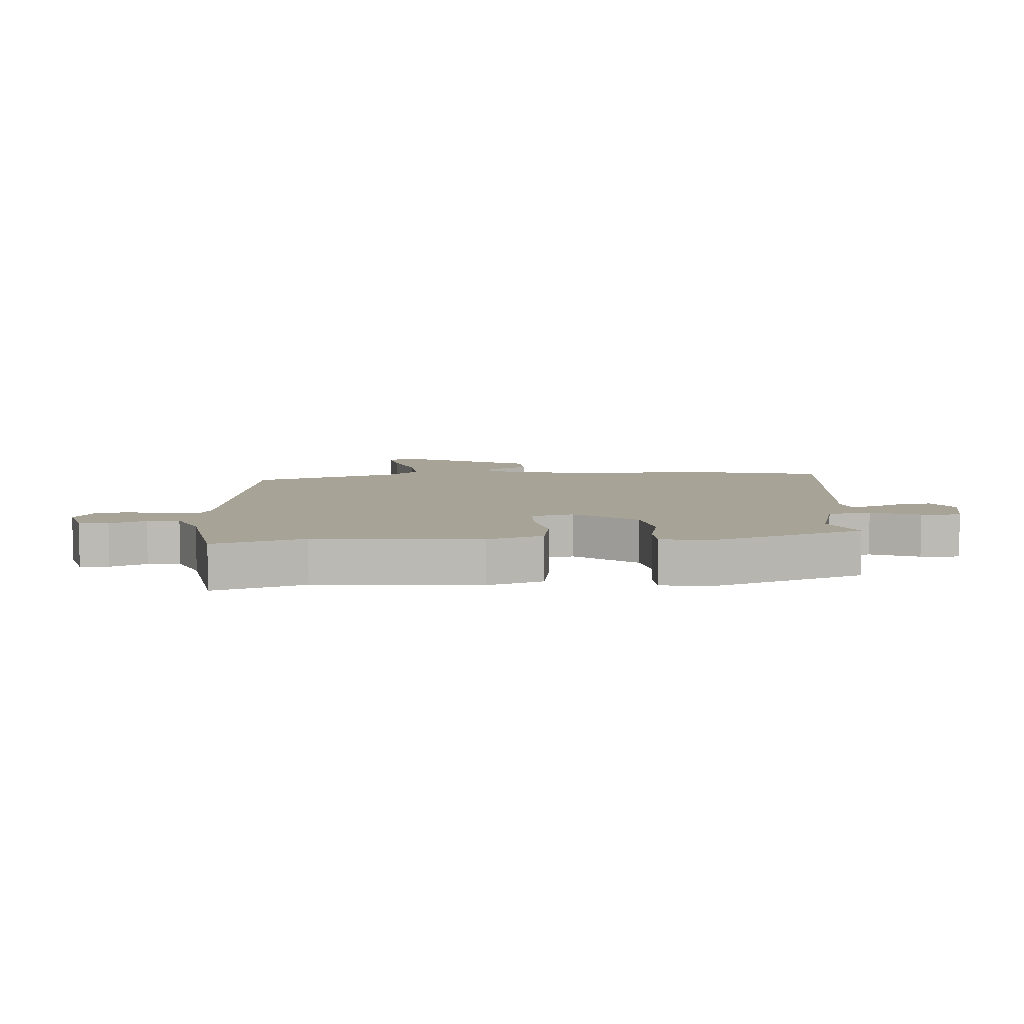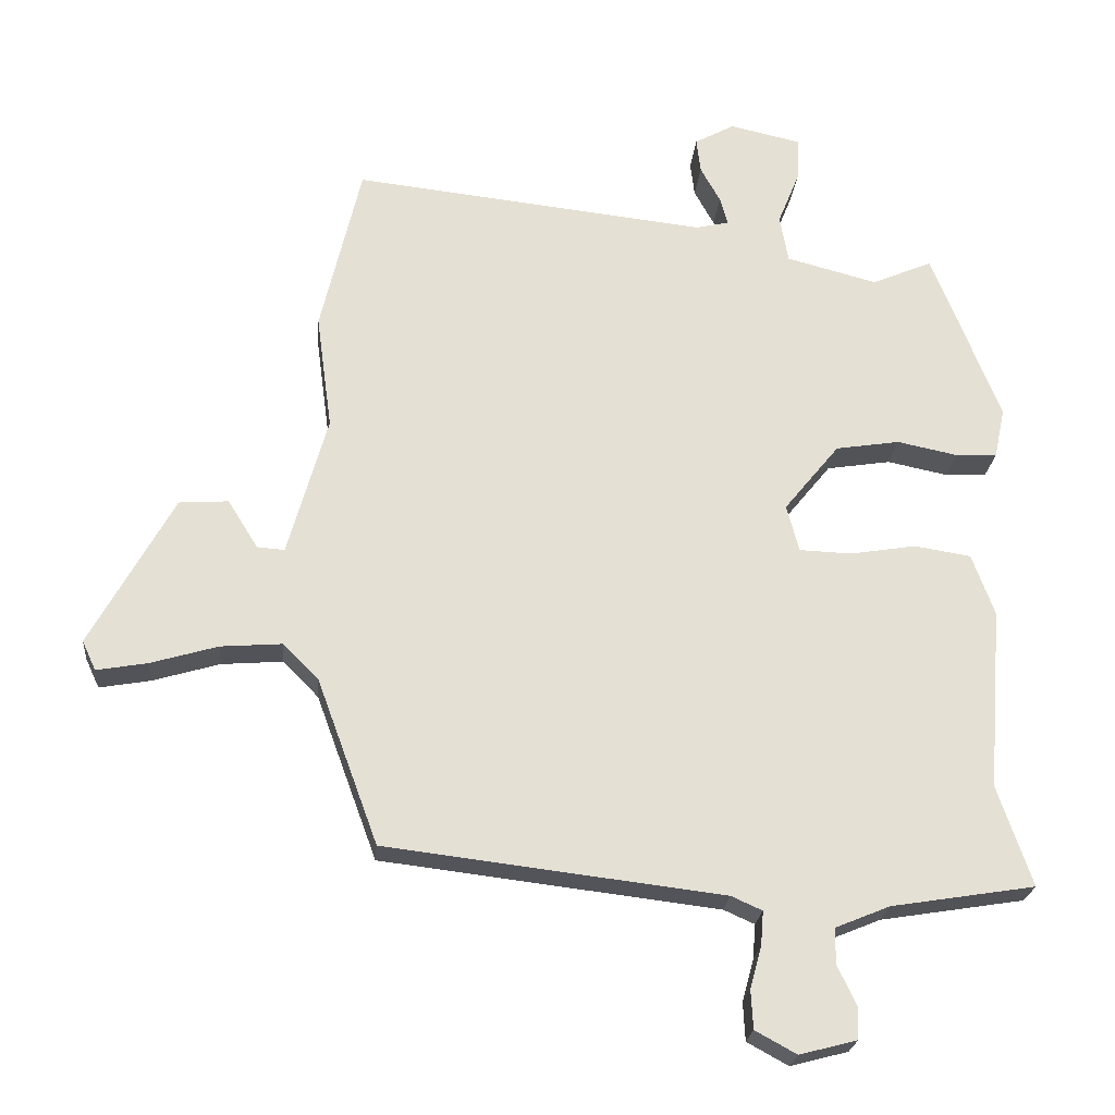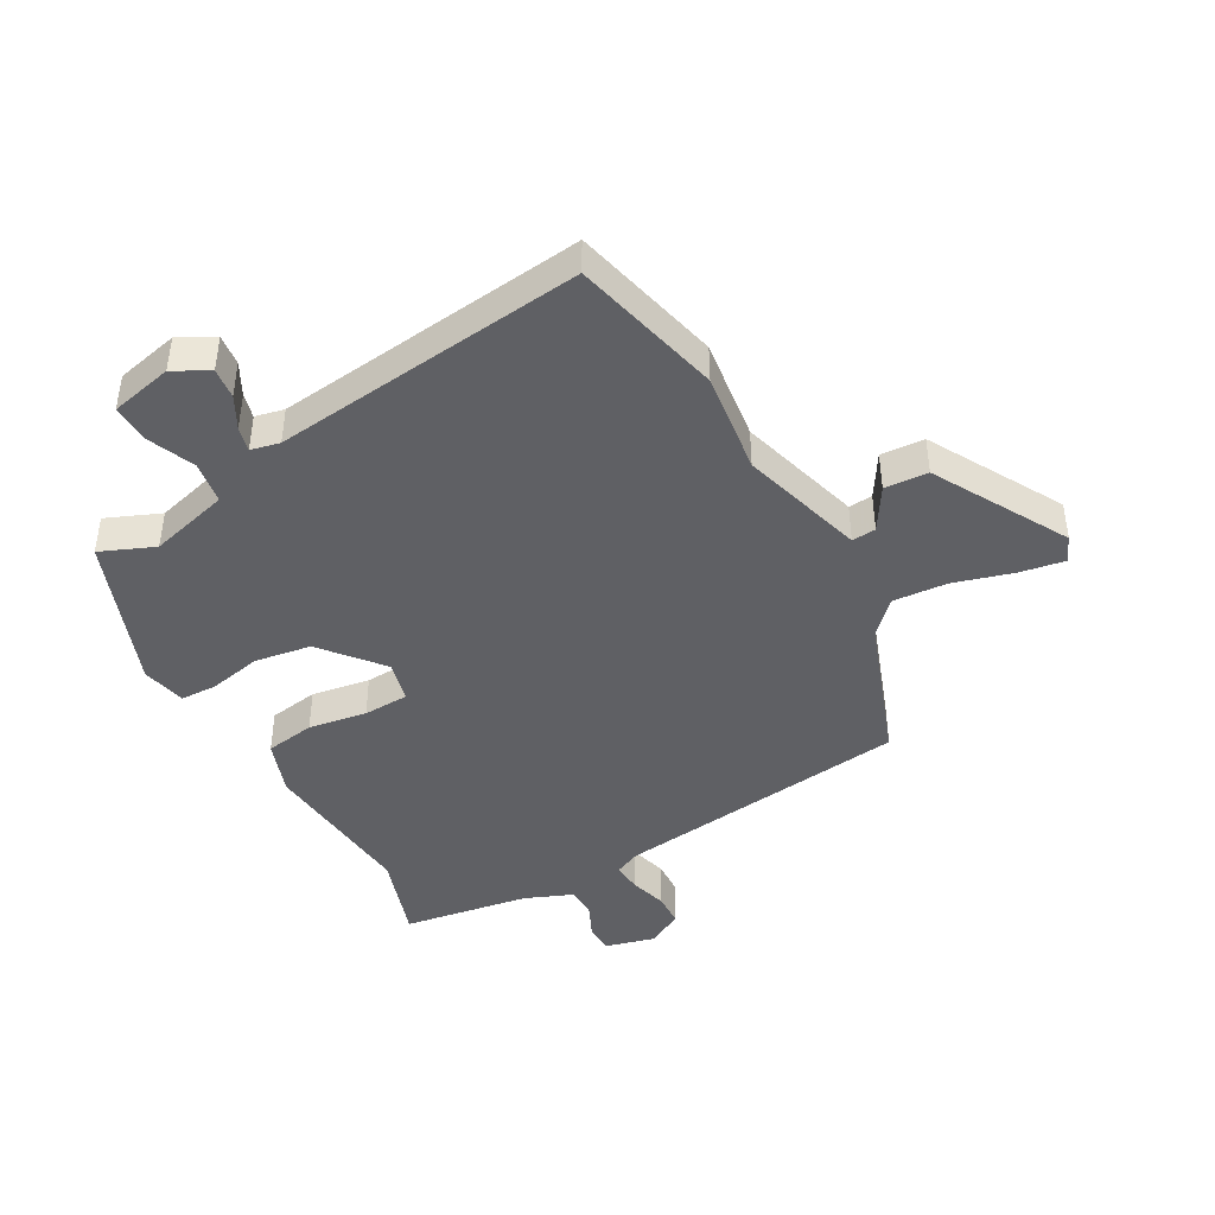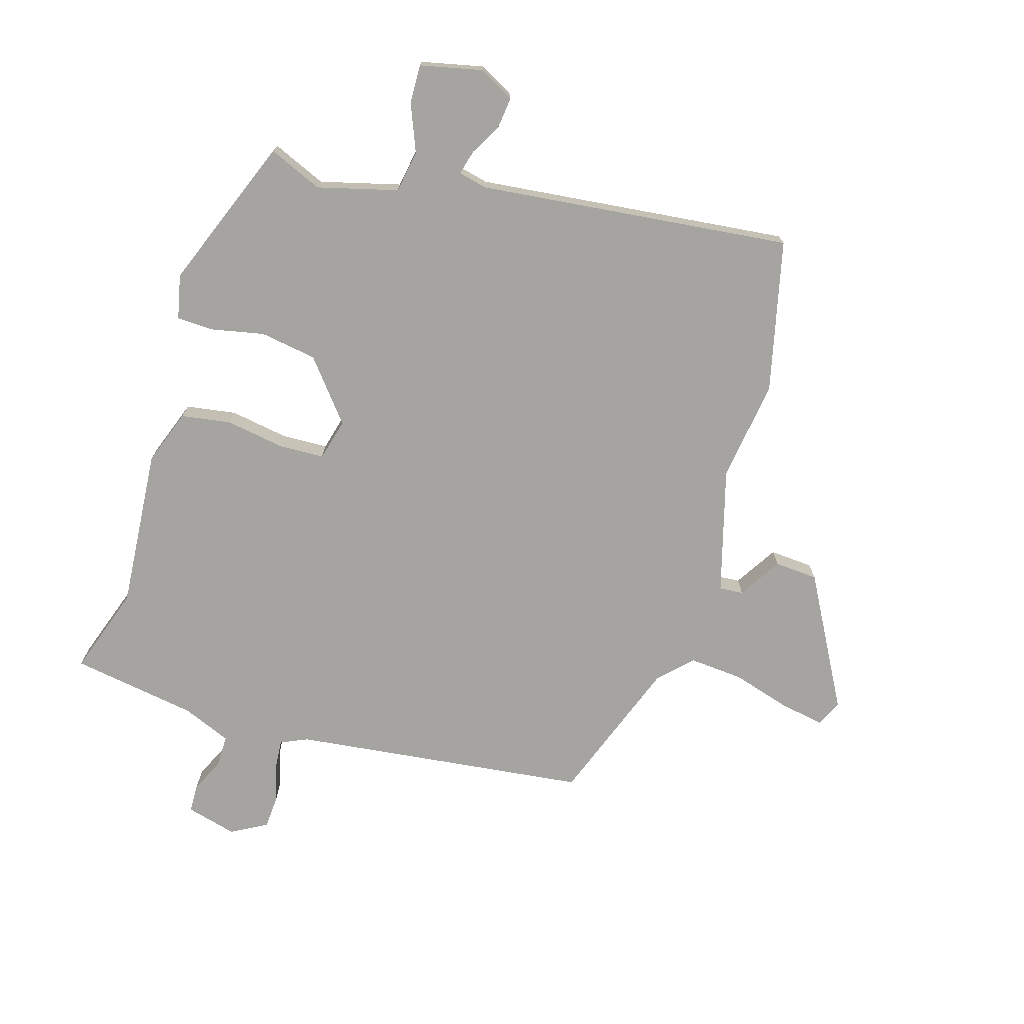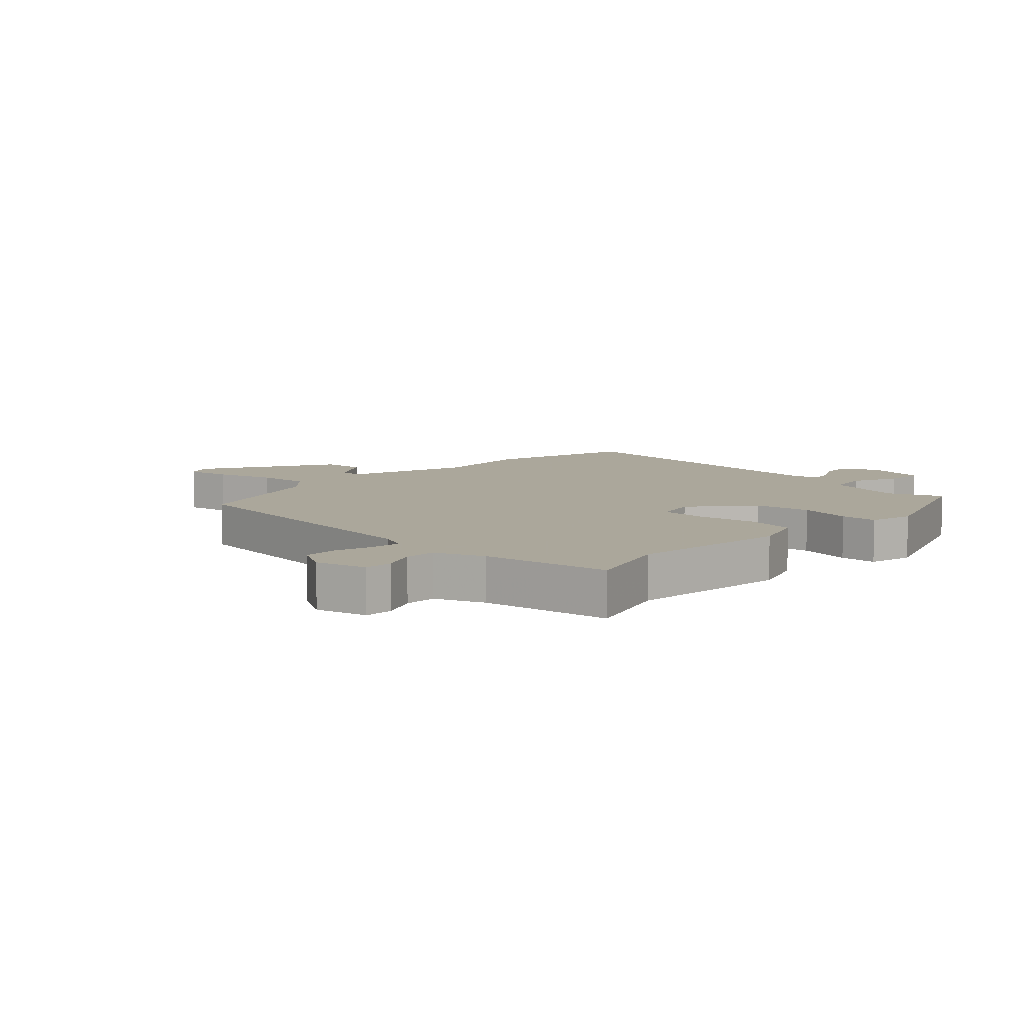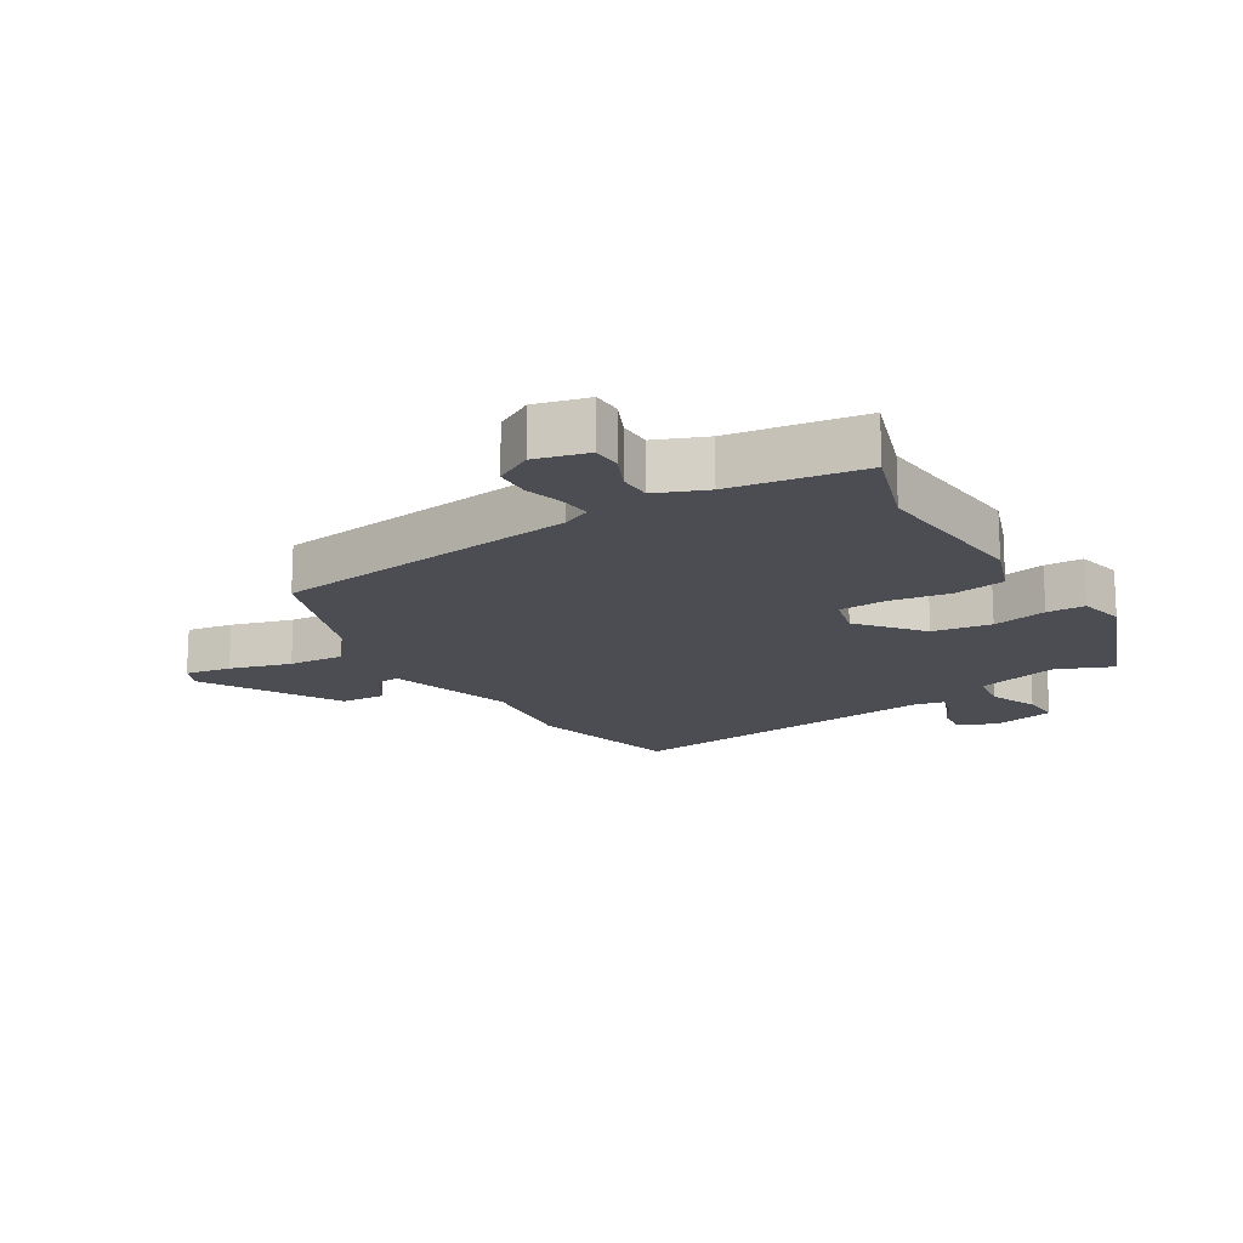
<metadata>
{"format":"obj","ext":"obj","renderer":"f3d","projection":"perspective","resolution":1024,"background":"white","views":[{"elev":6.7,"azim":-93.6,"up":"+Y"},{"elev":-23.5,"azim":174.8,"up":"+Z"},{"elev":-43.3,"azim":29.5,"up":"+Y"},{"elev":-73.4,"azim":-16.8,"up":"+Y"},{"elev":8.2,"azim":-135.6,"up":"+Y"},{"elev":-16.4,"azim":-148.2,"up":"+Y"}]}
</metadata>
<code>
v -0.407 0.07 0.495
v -0.318 0.07 0.457
v -0.185 0.07 0.492
v -0.173 0.07 0.562
v -0.205 0.07 0.641
v -0.207 0.07 0.705
v -0.103 0.07 0.728
v -0.045 0.07 0.696
v -0.051 0.07 0.645
v -0.08 0.07 0.592
v -0.091 0.07 0.551
v -0.043 0.07 0.54
v 0.477 0.07 0.597
v 0.536 0.07 0.346
v 0.513 0.07 0.176
v 0.571 0.07 -0.031
v 0.611 0.07 -0.028
v 0.655 0.07 0.043
v 0.727 0.07 0.038
v 0.849 0.07 -0.183
v 0.829 0.07 -0.226
v 0.755 0.07 -0.213
v 0.657 0.07 -0.184
v 0.567 0.07 -0.177
v 0.515 0.07 -0.23
v 0.426 0.07 -0.472
v -0.067 0.07 -0.531
v -0.112 0.07 -0.551
v -0.108 0.07 -0.601
v -0.091 0.07 -0.663
v -0.094 0.07 -0.719
v -0.154 0.07 -0.752
v -0.238 0.07 -0.73
v -0.239 0.07 -0.683
v -0.212 0.07 -0.625
v -0.212 0.07 -0.573
v -0.292 0.07 -0.54
v -0.502 0.07 -0.506
v -0.452 0.07 -0.359
v -0.473 0.07 -0.092
v -0.44 0.07 -0.001
v -0.357 0.07 0.012
v -0.26 0.07 -0.004
v -0.184 0.07 -0.001
v -0.166 0.07 0.068
v -0.247 0.07 0.168
v -0.341 0.07 0.183
v -0.429 0.07 0.165
v -0.49 0.07 0.167
v -0.506 0.07 0.241
v -0.407 0 0.495
v -0.318 0 0.457
v -0.185 0 0.492
v -0.173 0 0.562
v -0.205 0 0.641
v -0.207 0 0.705
v -0.103 0 0.728
v -0.045 0 0.696
v -0.051 0 0.645
v -0.08 0 0.592
v -0.091 0 0.551
v -0.043 0 0.54
v 0.477 0 0.597
v 0.536 0 0.346
v 0.513 0 0.176
v 0.571 0 -0.031
v 0.611 0 -0.028
v 0.655 0 0.043
v 0.727 0 0.038
v 0.849 0 -0.183
v 0.829 0 -0.226
v 0.755 0 -0.213
v 0.657 0 -0.184
v 0.567 0 -0.177
v 0.515 0 -0.23
v 0.426 0 -0.472
v -0.067 0 -0.531
v -0.112 0 -0.551
v -0.108 0 -0.601
v -0.091 0 -0.663
v -0.094 0 -0.719
v -0.154 0 -0.752
v -0.238 0 -0.73
v -0.239 0 -0.683
v -0.212 0 -0.625
v -0.212 0 -0.573
v -0.292 0 -0.54
v -0.502 0 -0.506
v -0.452 0 -0.359
v -0.473 0 -0.092
v -0.44 0 -0.001
v -0.357 0 0.012
v -0.26 0 -0.004
v -0.184 0 -0.001
v -0.166 0 0.068
v -0.247 0 0.168
v -0.341 0 0.183
v -0.429 0 0.165
v -0.49 0 0.167
v -0.506 0 0.241
f 47 48 49 50
f 46 47 50 1
f 45 46 1 2
f 40 41 42 43
f 39 40 43 44
f 37 38 39 44
f 36 37 44 45
f 32 33 34 35
f 32 35 36 45
f 29 30 31 32
f 28 29 32 45
f 25 26 27
f 24 25 27 28
f 20 21 22 23
f 20 23 24
f 17 18 19 20
f 16 17 20 24
f 15 16 24 28
f 12 13 14 15
f 11 12 15 28
f 7 8 9 10
f 7 10 11
f 4 5 6 7
f 3 4 7 11
f 45 2 3
f 3 11 28 45
f 100 99 98 97
f 51 100 97 96
f 52 51 96 95
f 93 92 91 90
f 94 93 90 89
f 94 89 88 87
f 95 94 87 86
f 85 84 83 82
f 95 86 85 82
f 82 81 80 79
f 95 82 79 78
f 77 76 75
f 78 77 75 74
f 73 72 71 70
f 74 73 70
f 70 69 68 67
f 74 70 67 66
f 78 74 66 65
f 65 64 63 62
f 78 65 62 61
f 60 59 58 57
f 61 60 57
f 57 56 55 54
f 61 57 54 53
f 53 52 95
f 95 78 61 53
f 1 51 52 2
f 2 52 53 3
f 3 53 54 4
f 4 54 55 5
f 5 55 56 6
f 6 56 57 7
f 7 57 58 8
f 8 58 59 9
f 9 59 60 10
f 10 60 61 11
f 11 61 62 12
f 12 62 63 13
f 13 63 64 14
f 14 64 65 15
f 15 65 66 16
f 16 66 67 17
f 17 67 68 18
f 18 68 69 19
f 19 69 70 20
f 20 70 71 21
f 21 71 72 22
f 22 72 73 23
f 23 73 74 24
f 24 74 75 25
f 25 75 76 26
f 26 76 77 27
f 27 77 78 28
f 28 78 79 29
f 29 79 80 30
f 30 80 81 31
f 31 81 82 32
f 32 82 83 33
f 33 83 84 34
f 34 84 85 35
f 35 85 86 36
f 36 86 87 37
f 37 87 88 38
f 38 88 89 39
f 39 89 90 40
f 40 90 91 41
f 41 91 92 42
f 42 92 93 43
f 43 93 94 44
f 44 94 95 45
f 45 95 96 46
f 46 96 97 47
f 47 97 98 48
f 48 98 99 49
f 49 99 100 50
f 50 100 51 1

</code>
